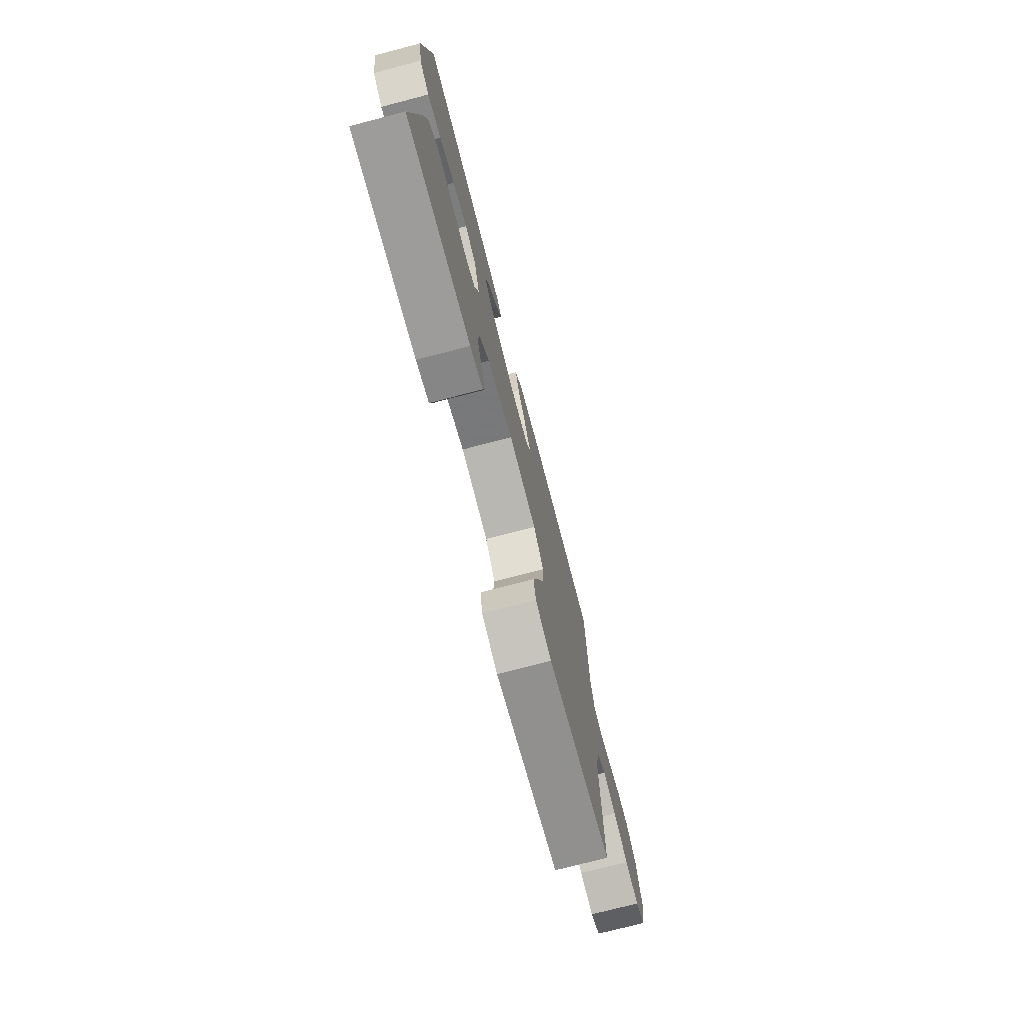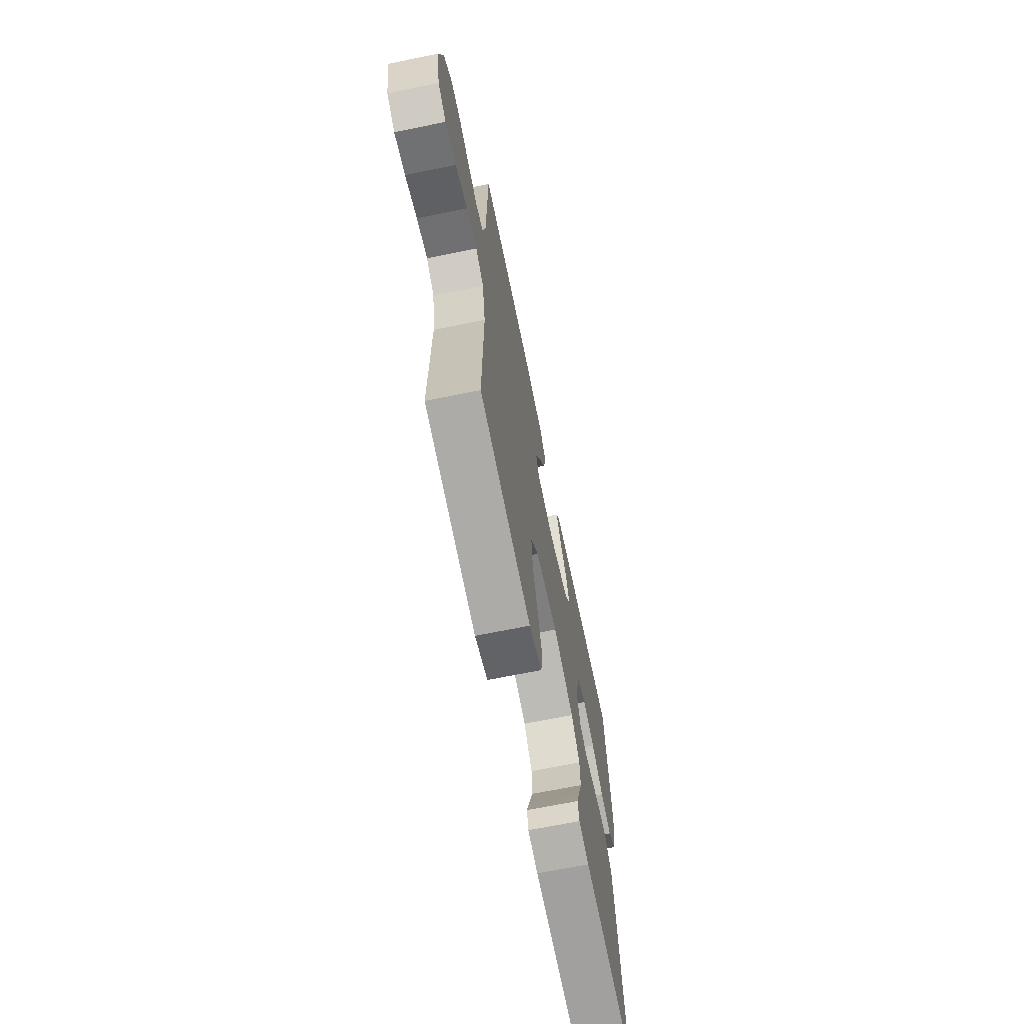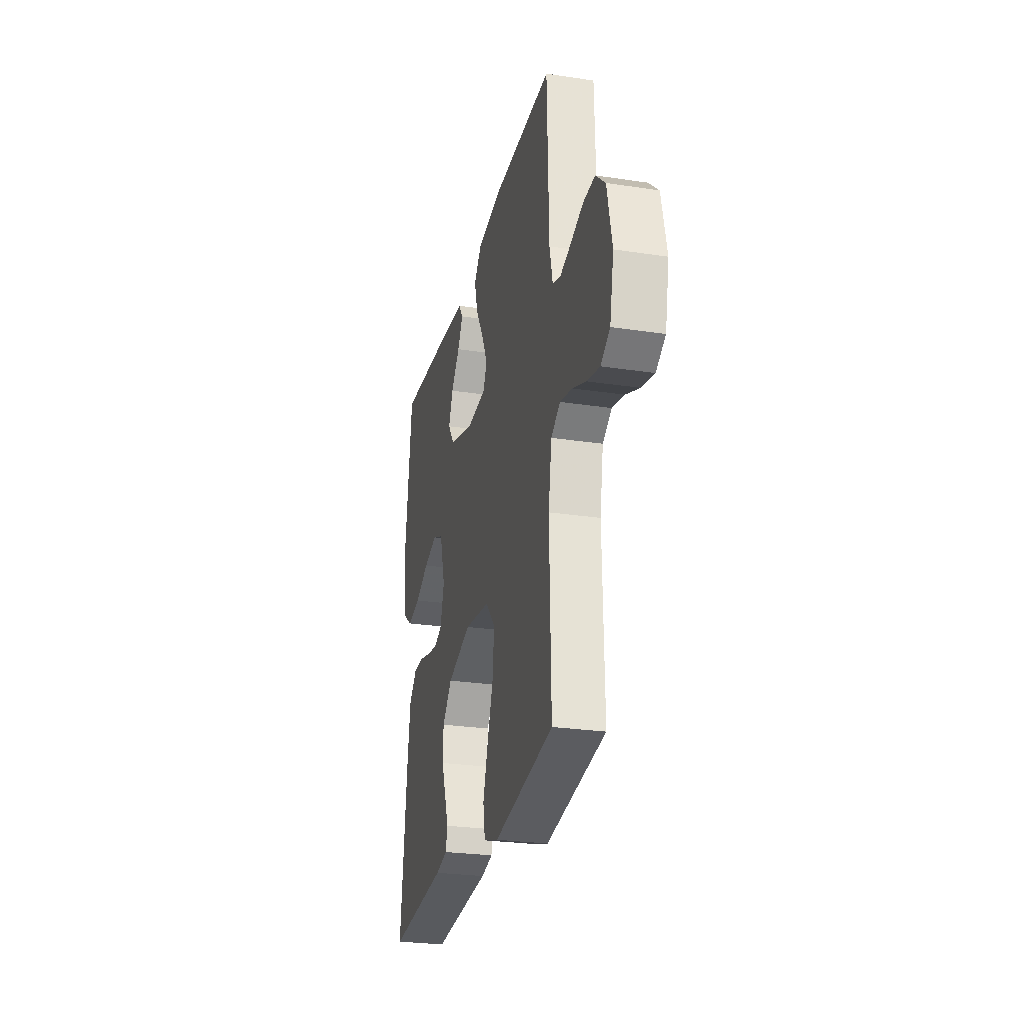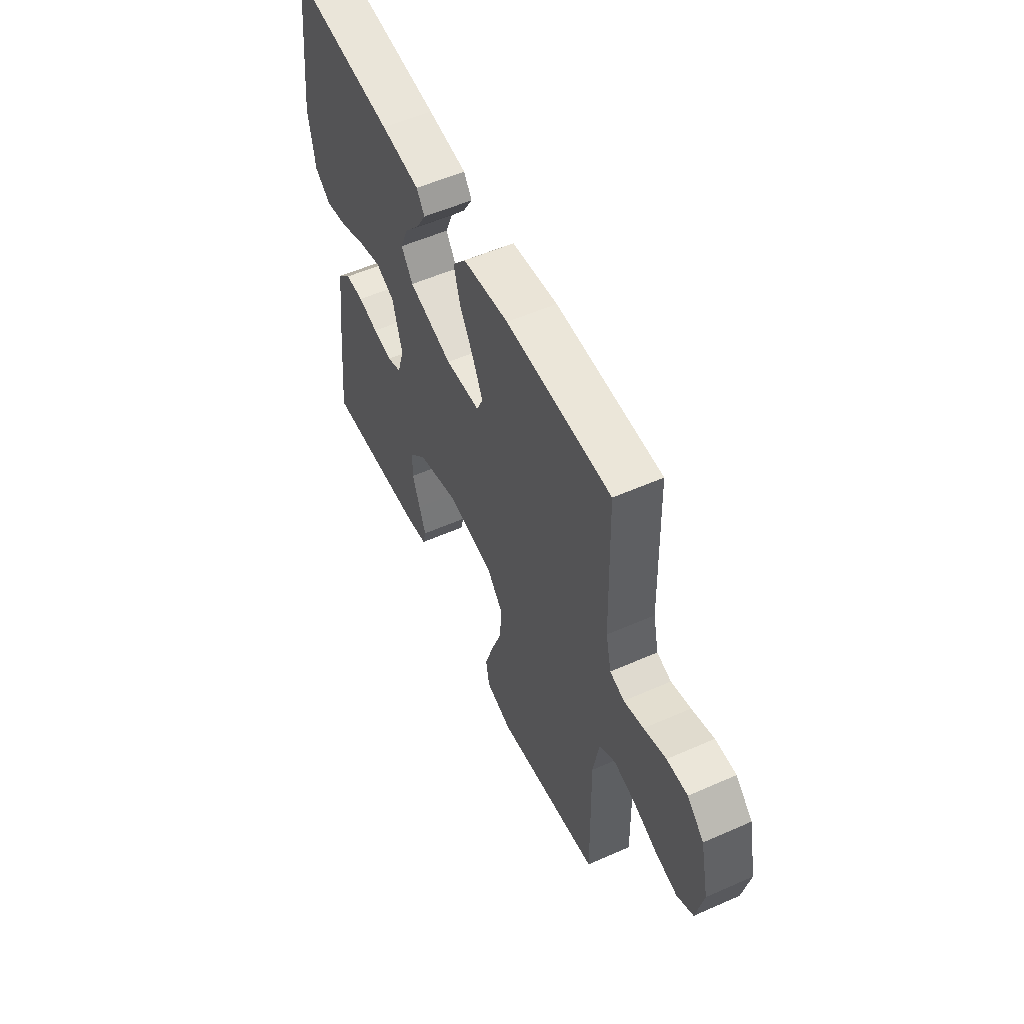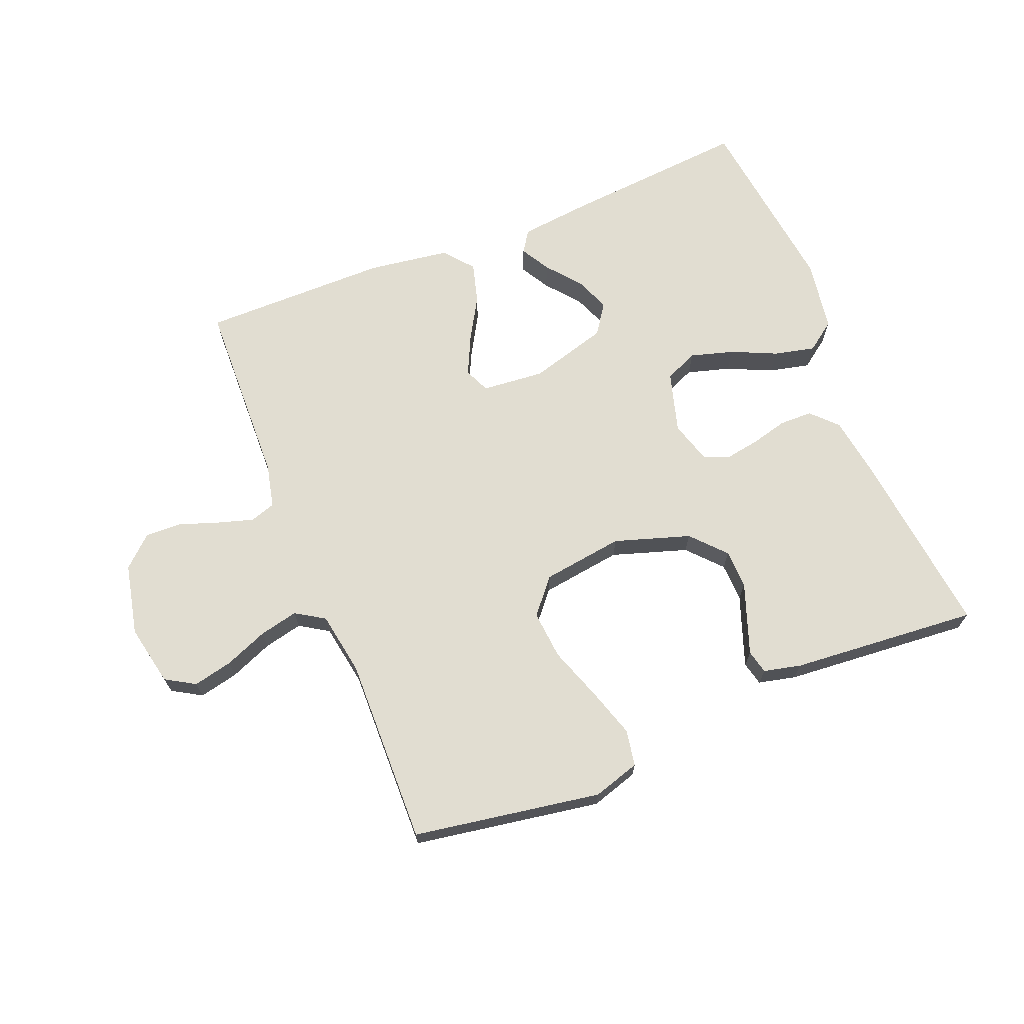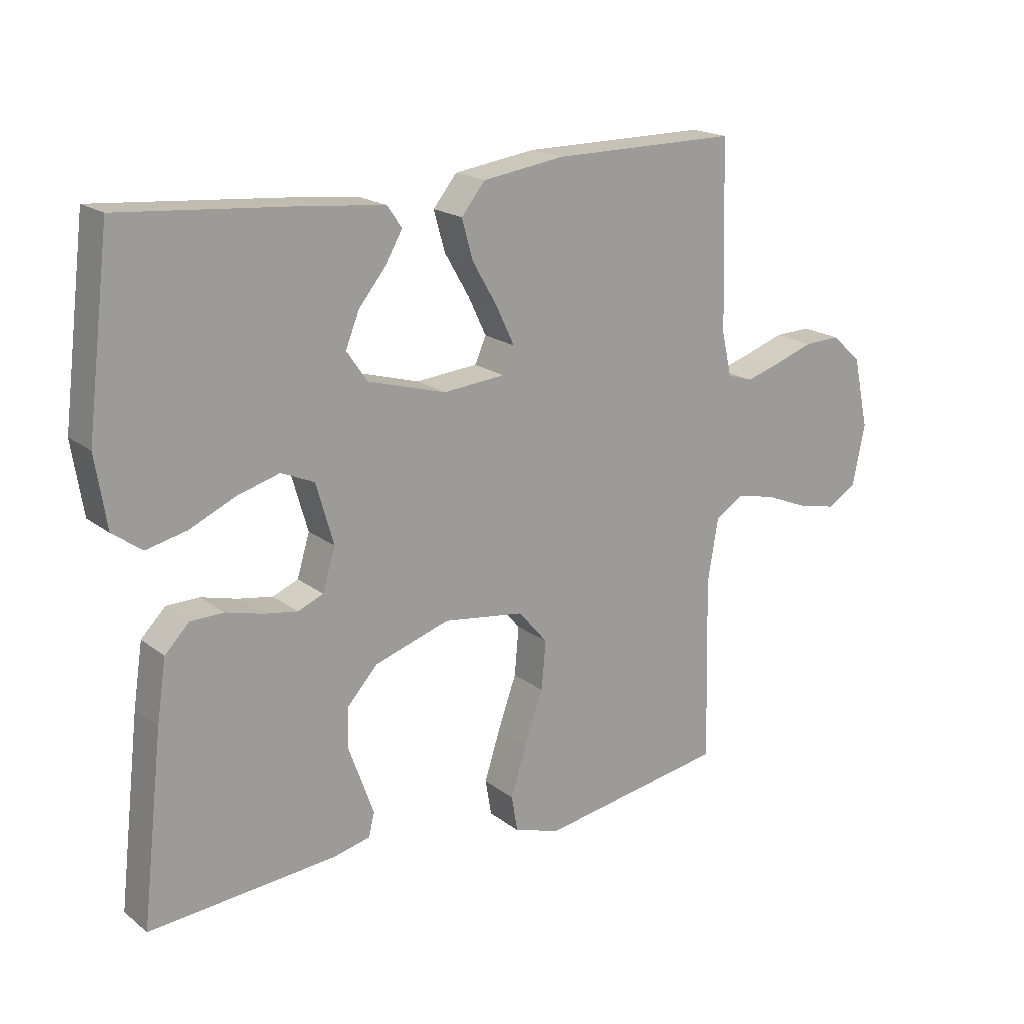
<metadata>
{"format":"obj","ext":"obj","renderer":"f3d","projection":"perspective","resolution":1024,"background":"white","views":[{"elev":-74.6,"azim":-75.4,"up":"+Z"},{"elev":-67.3,"azim":101.6,"up":"+Z"},{"elev":-26.4,"azim":76.6,"up":"+Z"},{"elev":55.4,"azim":65.1,"up":"+Z"},{"elev":68.8,"azim":158.0,"up":"+Y"},{"elev":18.8,"azim":-35.3,"up":"+Z"}]}
</metadata>
<code>
v -0.5 0.07 0.5
v -0.2 0.07 0.475
v -0.089 0.07 0.463
v -0.066 0.07 0.429
v -0.093 0.07 0.382
v -0.137 0.07 0.328
v -0.159 0.07 0.273
v -0.126 0.07 0.225
v 0 0.07 0.189
v 0.1 0.07 0.198
v 0.118 0.07 0.239
v 0.089 0.07 0.3
v 0.049 0.07 0.369
v 0.031 0.07 0.433
v 0.069 0.07 0.48
v 0.2 0.07 0.499
v 0.5 0.07 0.5
v 0.509 0.07 0.2
v 0.525 0.07 0.13
v 0.566 0.07 0.117
v 0.622 0.07 0.134
v 0.685 0.07 0.156
v 0.744 0.07 0.158
v 0.792 0.07 0.114
v 0.817 0.07 0
v 0.797 0.07 -0.098
v 0.75 0.07 -0.126
v 0.687 0.07 -0.112
v 0.618 0.07 -0.084
v 0.556 0.07 -0.07
v 0.51 0.07 -0.099
v 0.493 0.07 -0.2
v 0.5 0.07 -0.5
v 0.2 0.07 -0.55
v 0.125 0.07 -0.527
v 0.115 0.07 -0.469
v 0.14 0.07 -0.39
v 0.17 0.07 -0.305
v 0.177 0.07 -0.227
v 0.13 0.07 -0.172
v 0 0.07 -0.154
v -0.121 0.07 -0.193
v -0.17 0.07 -0.247
v -0.172 0.07 -0.309
v -0.15 0.07 -0.37
v -0.131 0.07 -0.423
v -0.14 0.07 -0.461
v -0.2 0.07 -0.475
v -0.5 0.07 -0.5
v -0.466 0.07 -0.2
v -0.451 0.07 -0.101
v -0.412 0.07 -0.061
v -0.359 0.07 -0.06
v -0.301 0.07 -0.075
v -0.246 0.07 -0.084
v -0.205 0.07 -0.067
v -0.185 0.07 0
v -0.213 0.07 0.097
v -0.266 0.07 0.12
v -0.335 0.07 0.1
v -0.407 0.07 0.067
v -0.472 0.07 0.052
v -0.519 0.07 0.086
v -0.537 0.07 0.2
v -0.5 0 0.5
v -0.2 0 0.475
v -0.089 0 0.463
v -0.066 0 0.429
v -0.093 0 0.382
v -0.137 0 0.328
v -0.159 0 0.273
v -0.126 0 0.225
v 0 0 0.189
v 0.1 0 0.198
v 0.118 0 0.239
v 0.089 0 0.3
v 0.049 0 0.369
v 0.031 0 0.433
v 0.069 0 0.48
v 0.2 0 0.499
v 0.5 0 0.5
v 0.509 0 0.2
v 0.525 0 0.13
v 0.566 0 0.117
v 0.622 0 0.134
v 0.685 0 0.156
v 0.744 0 0.158
v 0.792 0 0.114
v 0.817 0 0
v 0.797 0 -0.098
v 0.75 0 -0.126
v 0.687 0 -0.112
v 0.618 0 -0.084
v 0.556 0 -0.07
v 0.51 0 -0.099
v 0.493 0 -0.2
v 0.5 0 -0.5
v 0.2 0 -0.55
v 0.125 0 -0.527
v 0.115 0 -0.469
v 0.14 0 -0.39
v 0.17 0 -0.305
v 0.177 0 -0.227
v 0.13 0 -0.172
v 0 0 -0.154
v -0.121 0 -0.193
v -0.17 0 -0.247
v -0.172 0 -0.309
v -0.15 0 -0.37
v -0.131 0 -0.423
v -0.14 0 -0.461
v -0.2 0 -0.475
v -0.5 0 -0.5
v -0.466 0 -0.2
v -0.451 0 -0.101
v -0.412 0 -0.061
v -0.359 0 -0.06
v -0.301 0 -0.075
v -0.246 0 -0.084
v -0.205 0 -0.067
v -0.185 0 0
v -0.213 0 0.097
v -0.266 0 0.12
v -0.335 0 0.1
v -0.407 0 0.067
v -0.472 0 0.052
v -0.519 0 0.086
v -0.537 0 0.2
f 4 5 6
f 3 4 6
f 2 3 6
f 1 2 6
f 64 1 6
f 63 64 6
f 62 63 6
f 61 62 6
f 60 61 6
f 59 60 6 7
f 58 59 7 8
f 57 58 8 9
f 56 57 9 10
f 52 53 54
f 51 52 54
f 50 51 54
f 49 50 54
f 48 49 54
f 47 48 54
f 46 47 54
f 45 46 54
f 44 45 54
f 43 44 54 55
f 42 43 55 56
f 36 37 38
f 35 36 38
f 34 35 38
f 33 34 38
f 32 33 38
f 31 32 38 39
f 30 31 39 40
f 27 28 29
f 26 27 29
f 25 26 29
f 24 25 29
f 23 24 29
f 22 23 29
f 21 22 29
f 20 21 29 30
f 30 40 41
f 20 30 41
f 19 20 41
f 16 17 18
f 15 16 18
f 14 15 18
f 13 14 18
f 12 13 18
f 11 12 18 19
f 42 56 10
f 41 42 10
f 19 41 10
f 10 11 19
f 70 69 68
f 70 68 67
f 70 67 66
f 70 66 65
f 70 65 128
f 70 128 127
f 70 127 126
f 70 126 125
f 70 125 124
f 71 70 124 123
f 72 71 123 122
f 73 72 122 121
f 74 73 121 120
f 118 117 116
f 118 116 115
f 118 115 114
f 118 114 113
f 118 113 112
f 118 112 111
f 118 111 110
f 118 110 109
f 118 109 108
f 119 118 108 107
f 120 119 107 106
f 102 101 100
f 102 100 99
f 102 99 98
f 102 98 97
f 102 97 96
f 103 102 96 95
f 104 103 95 94
f 93 92 91
f 93 91 90
f 93 90 89
f 93 89 88
f 93 88 87
f 93 87 86
f 93 86 85
f 94 93 85 84
f 105 104 94
f 105 94 84
f 105 84 83
f 82 81 80
f 82 80 79
f 82 79 78
f 82 78 77
f 82 77 76
f 83 82 76 75
f 74 120 106
f 74 106 105
f 74 105 83
f 83 75 74
f 1 65 66 2
f 2 66 67 3
f 3 67 68 4
f 4 68 69 5
f 5 69 70 6
f 6 70 71 7
f 7 71 72 8
f 8 72 73 9
f 9 73 74 10
f 10 74 75 11
f 11 75 76 12
f 12 76 77 13
f 13 77 78 14
f 14 78 79 15
f 15 79 80 16
f 16 80 81 17
f 17 81 82 18
f 18 82 83 19
f 19 83 84 20
f 20 84 85 21
f 21 85 86 22
f 22 86 87 23
f 23 87 88 24
f 24 88 89 25
f 25 89 90 26
f 26 90 91 27
f 27 91 92 28
f 28 92 93 29
f 29 93 94 30
f 30 94 95 31
f 31 95 96 32
f 32 96 97 33
f 33 97 98 34
f 34 98 99 35
f 35 99 100 36
f 36 100 101 37
f 37 101 102 38
f 38 102 103 39
f 39 103 104 40
f 40 104 105 41
f 41 105 106 42
f 42 106 107 43
f 43 107 108 44
f 44 108 109 45
f 45 109 110 46
f 46 110 111 47
f 47 111 112 48
f 48 112 113 49
f 49 113 114 50
f 50 114 115 51
f 51 115 116 52
f 52 116 117 53
f 53 117 118 54
f 54 118 119 55
f 55 119 120 56
f 56 120 121 57
f 57 121 122 58
f 58 122 123 59
f 59 123 124 60
f 60 124 125 61
f 61 125 126 62
f 62 126 127 63
f 63 127 128 64
f 64 128 65 1

</code>
